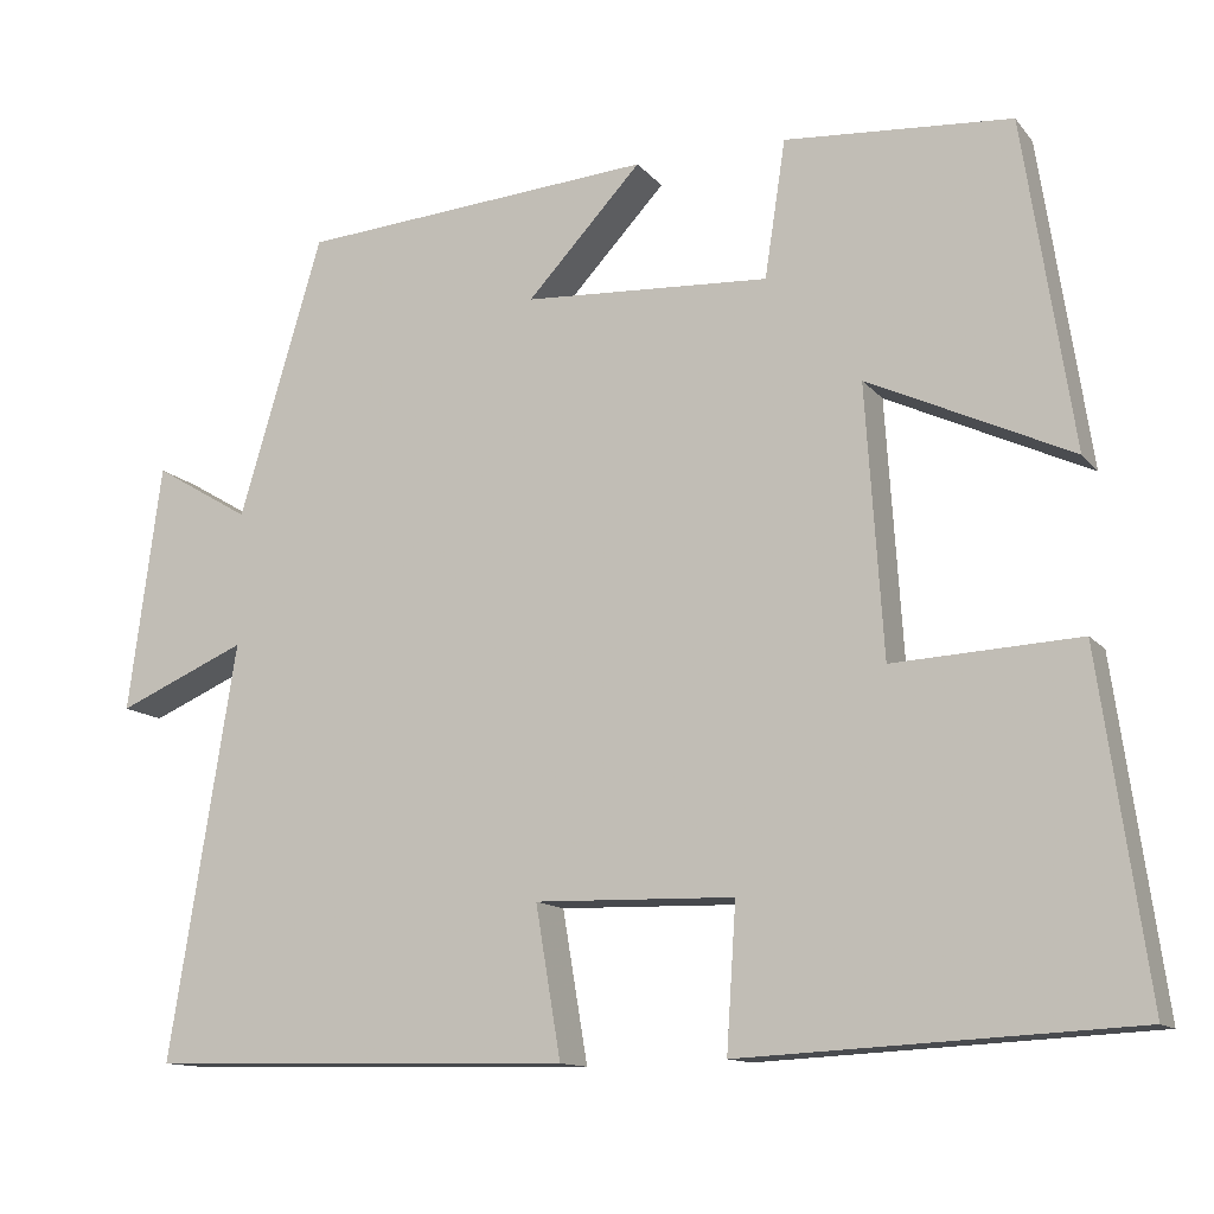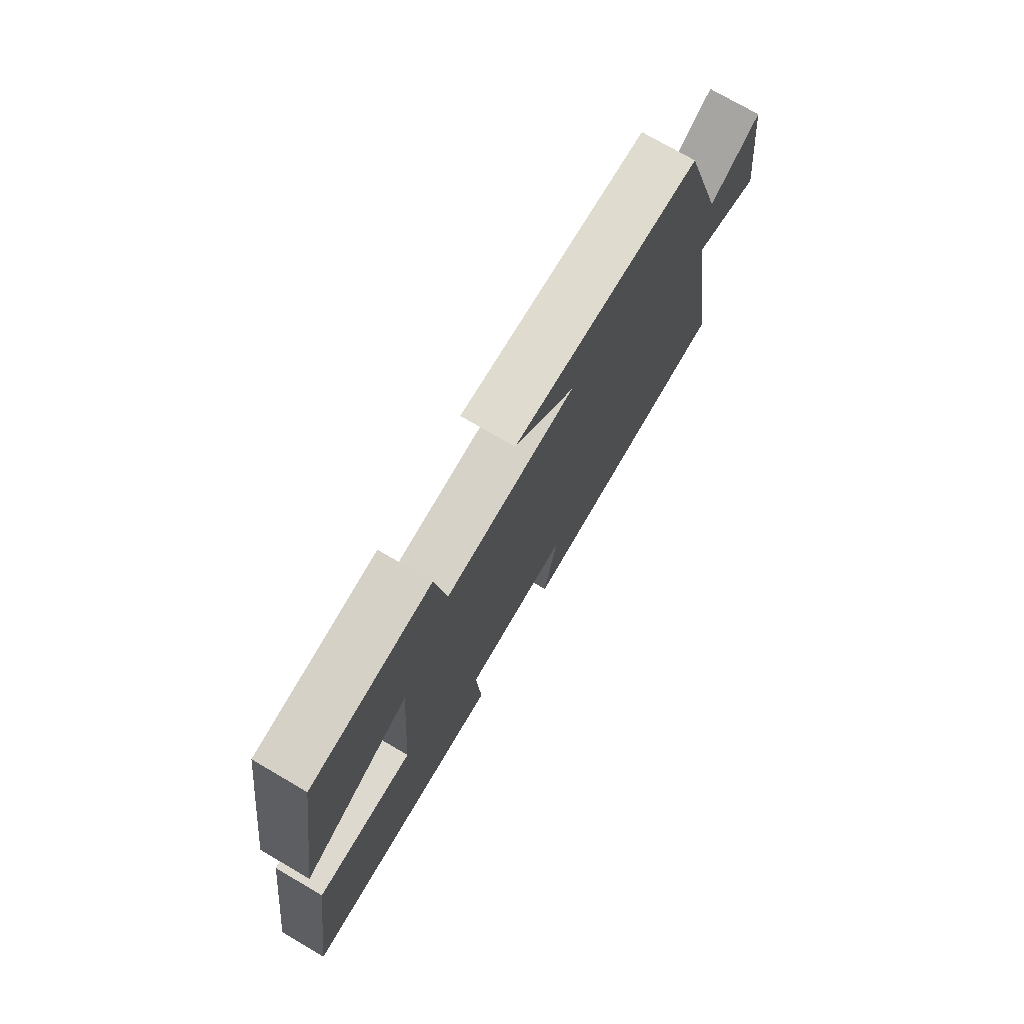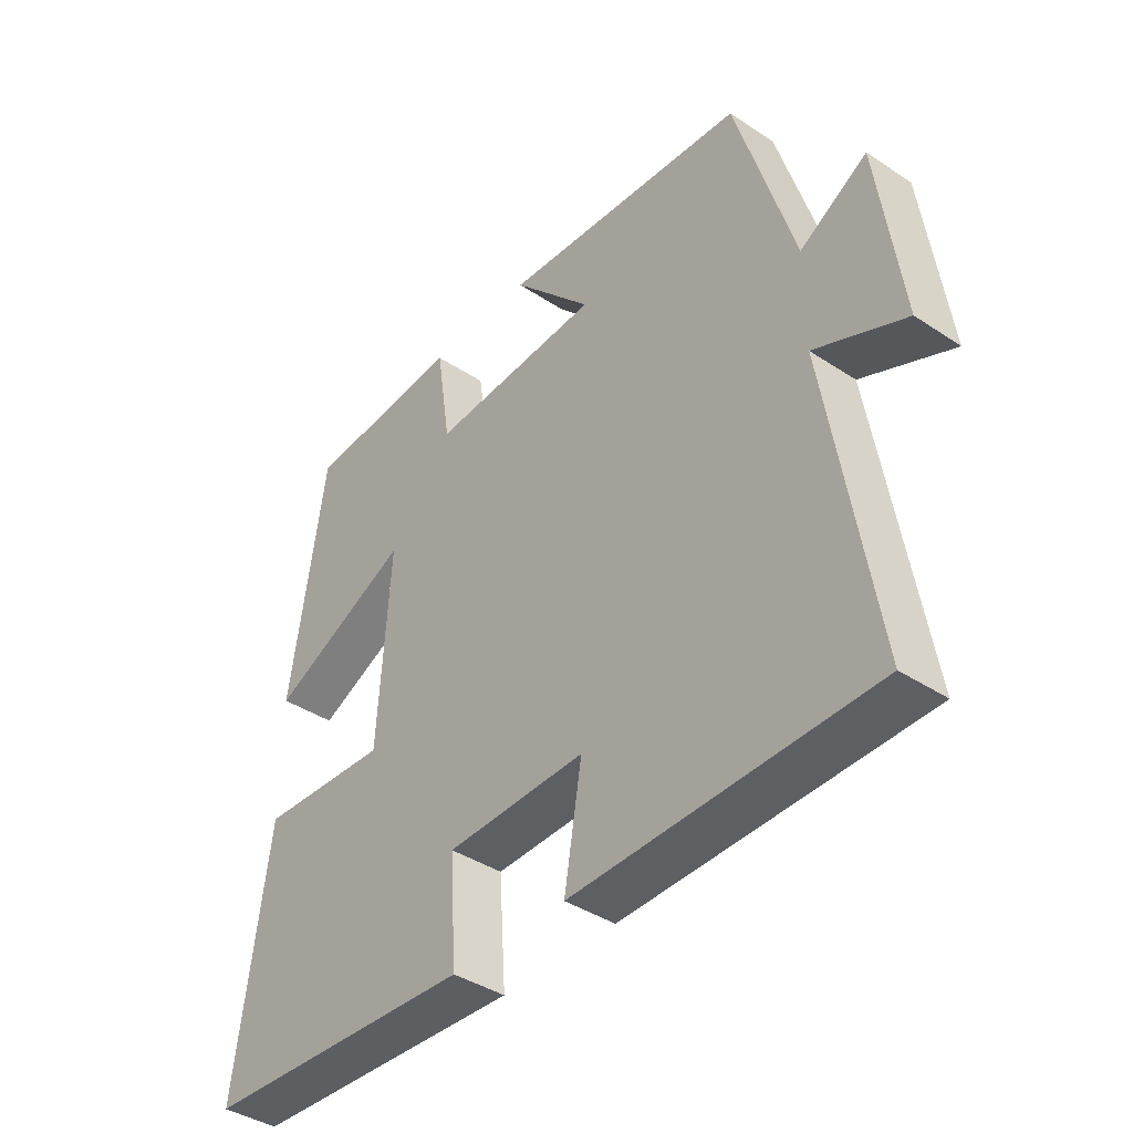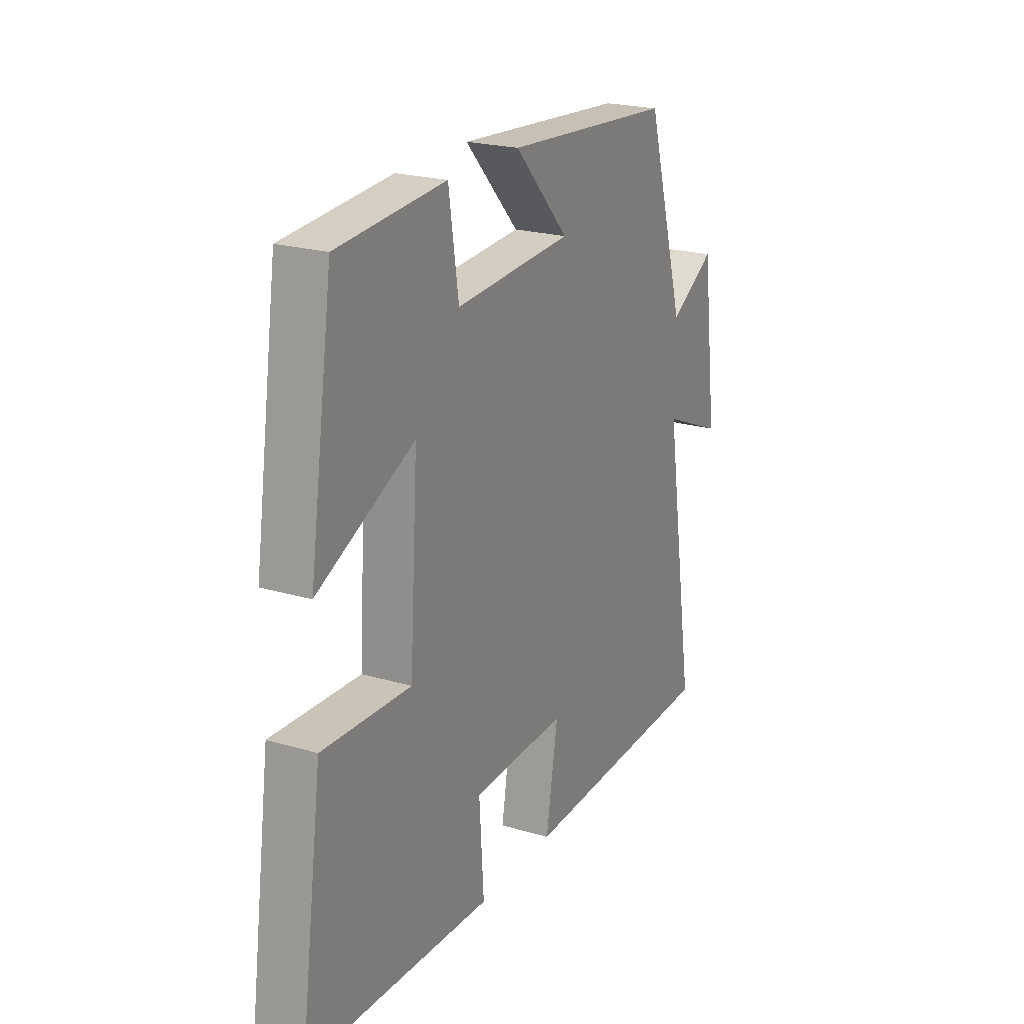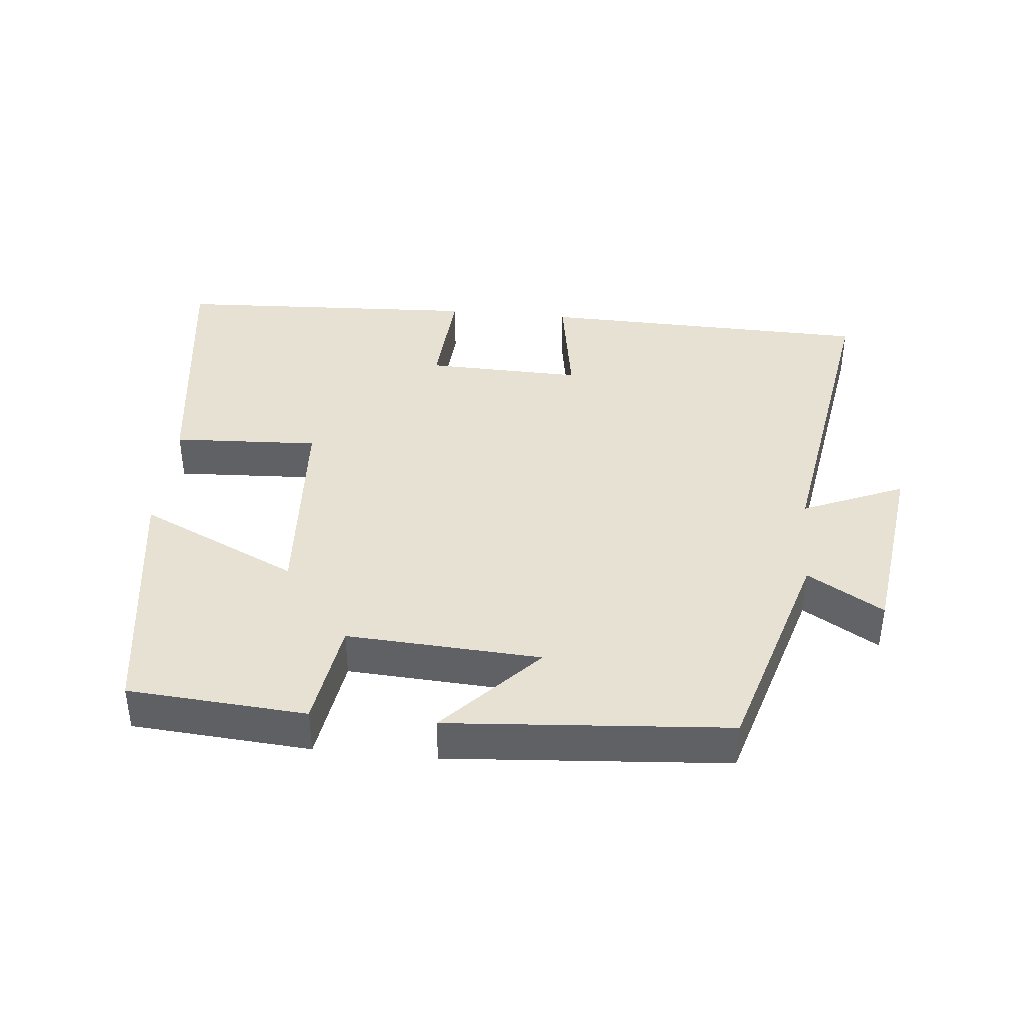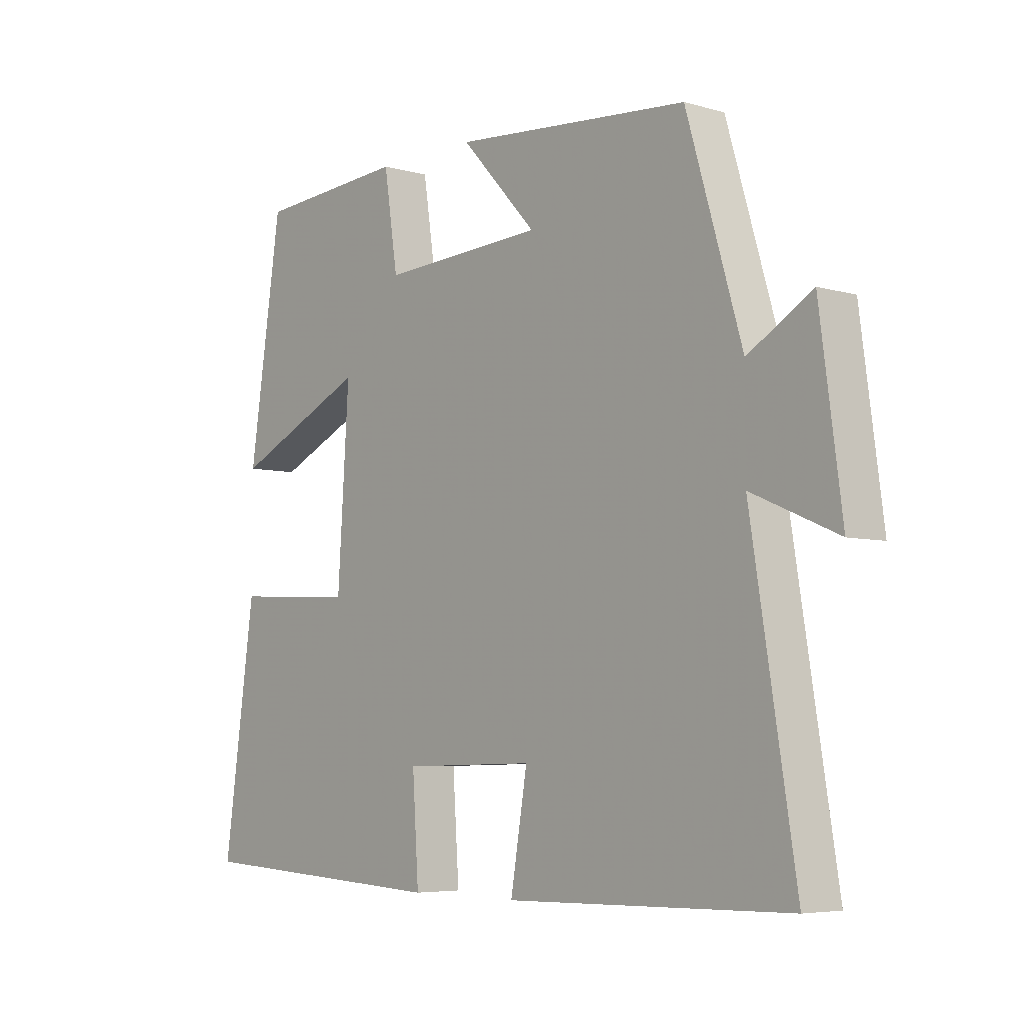
<metadata>
{"format":"obj","ext":"obj","renderer":"f3d","projection":"perspective","resolution":1024,"background":"white","views":[{"elev":-12.7,"azim":-156.2,"up":"+Z"},{"elev":74.6,"azim":-59.7,"up":"+Z"},{"elev":-40.0,"azim":50.7,"up":"+Z"},{"elev":22.3,"azim":-62.9,"up":"+Z"},{"elev":39.6,"azim":5.7,"up":"+Y"},{"elev":-5.6,"azim":49.1,"up":"+Z"}]}
</metadata>
<code>
v 0.577 0.07 -0.489
v 0.086 0.07 -0.5
v 0.115 0.07 -0.327
v -0.115 0.07 -0.333
v -0.104 0.07 -0.5
v -0.555 0.07 -0.477
v -0.5 0.07 -0.087
v -0.286 0.07 -0.098
v -0.266 0.07 0.212
v -0.5 0.07 0.103
v -0.443 0.07 0.481
v -0.182 0.07 0.5
v -0.158 0.07 0.342
v 0.126 0.07 0.358
v -0.006 0.07 0.5
v 0.404 0.07 0.468
v 0.5 0.07 0.145
v 0.611 0.07 0.211
v 0.649 0.07 -0.075
v 0.5 0.07 -0.011
v 0.577 0 -0.489
v 0.086 0 -0.5
v 0.115 0 -0.327
v -0.115 0 -0.333
v -0.104 0 -0.5
v -0.555 0 -0.477
v -0.5 0 -0.087
v -0.286 0 -0.098
v -0.266 0 0.212
v -0.5 0 0.103
v -0.443 0 0.481
v -0.182 0 0.5
v -0.158 0 0.342
v 0.126 0 0.358
v -0.006 0 0.5
v 0.404 0 0.468
v 0.5 0 0.145
v 0.611 0 0.211
v 0.649 0 -0.075
v 0.5 0 -0.011
f 17 18 19 20
f 16 17 20
f 15 16 20
f 14 15 20
f 13 14 20 1
f 11 12 13
f 10 11 13
f 9 10 13
f 8 9 13 1
f 6 7 8
f 5 6 8
f 4 5 8
f 3 4 8
f 3 8 1
f 1 2 3
f 40 39 38 37
f 40 37 36
f 40 36 35
f 40 35 34
f 21 40 34 33
f 33 32 31
f 33 31 30
f 33 30 29
f 21 33 29 28
f 28 27 26
f 28 26 25
f 28 25 24
f 28 24 23
f 21 28 23
f 23 22 21
f 1 21 22 2
f 2 22 23 3
f 3 23 24 4
f 4 24 25 5
f 5 25 26 6
f 6 26 27 7
f 7 27 28 8
f 8 28 29 9
f 9 29 30 10
f 10 30 31 11
f 11 31 32 12
f 12 32 33 13
f 13 33 34 14
f 14 34 35 15
f 15 35 36 16
f 16 36 37 17
f 17 37 38 18
f 18 38 39 19
f 19 39 40 20
f 20 40 21 1

</code>
